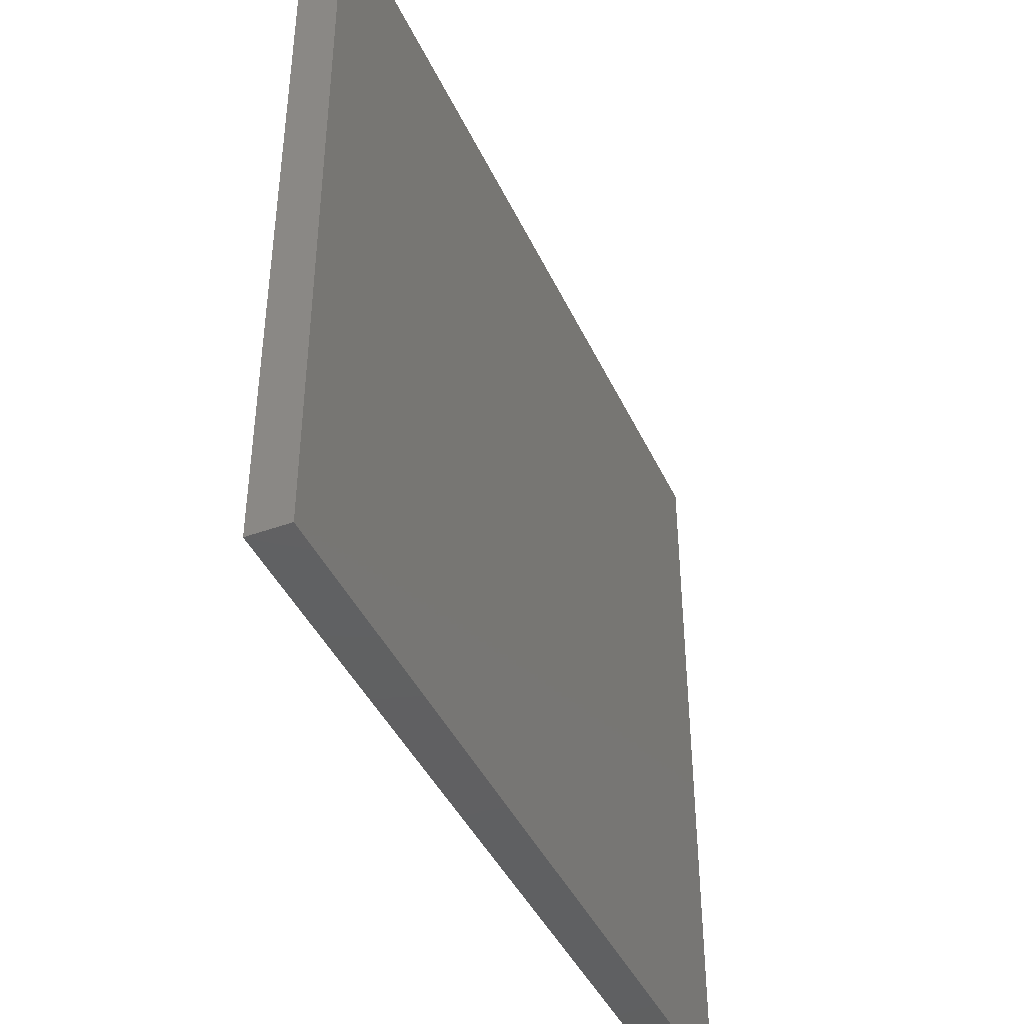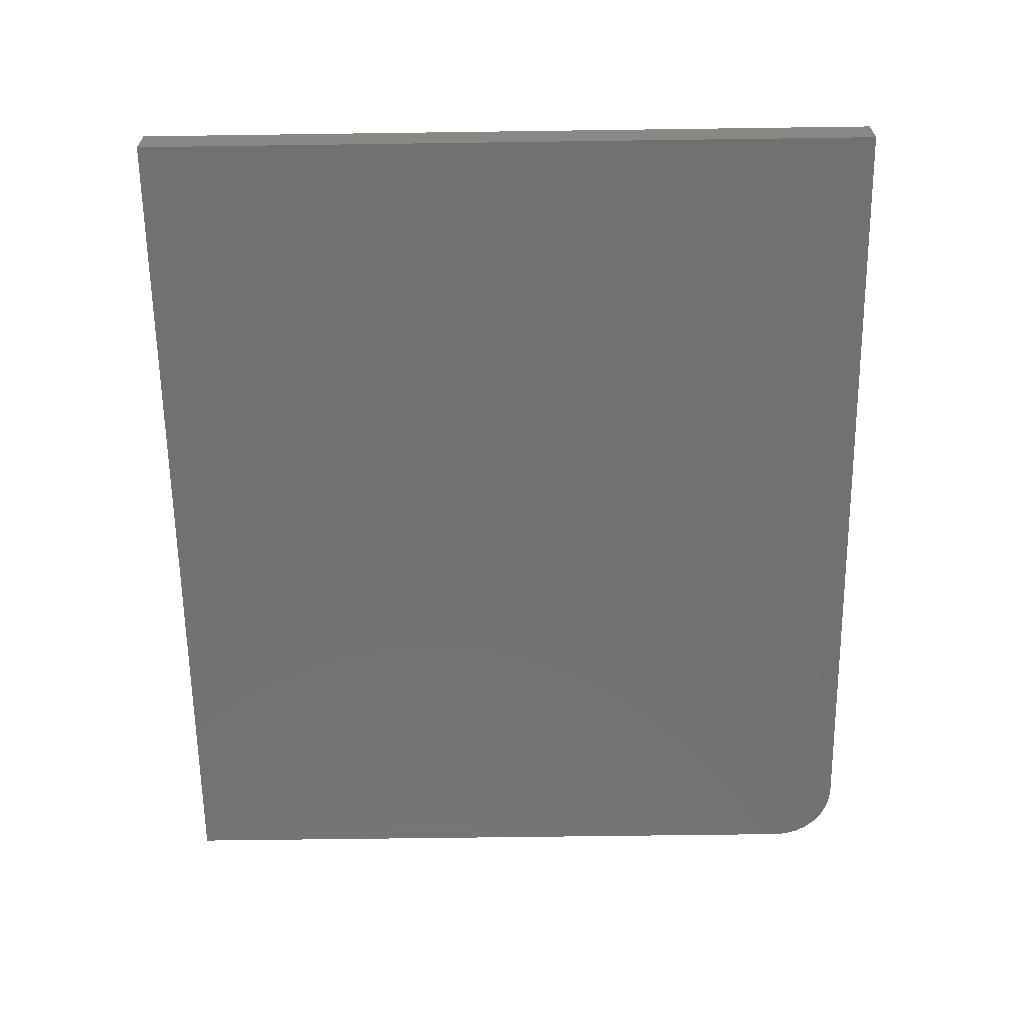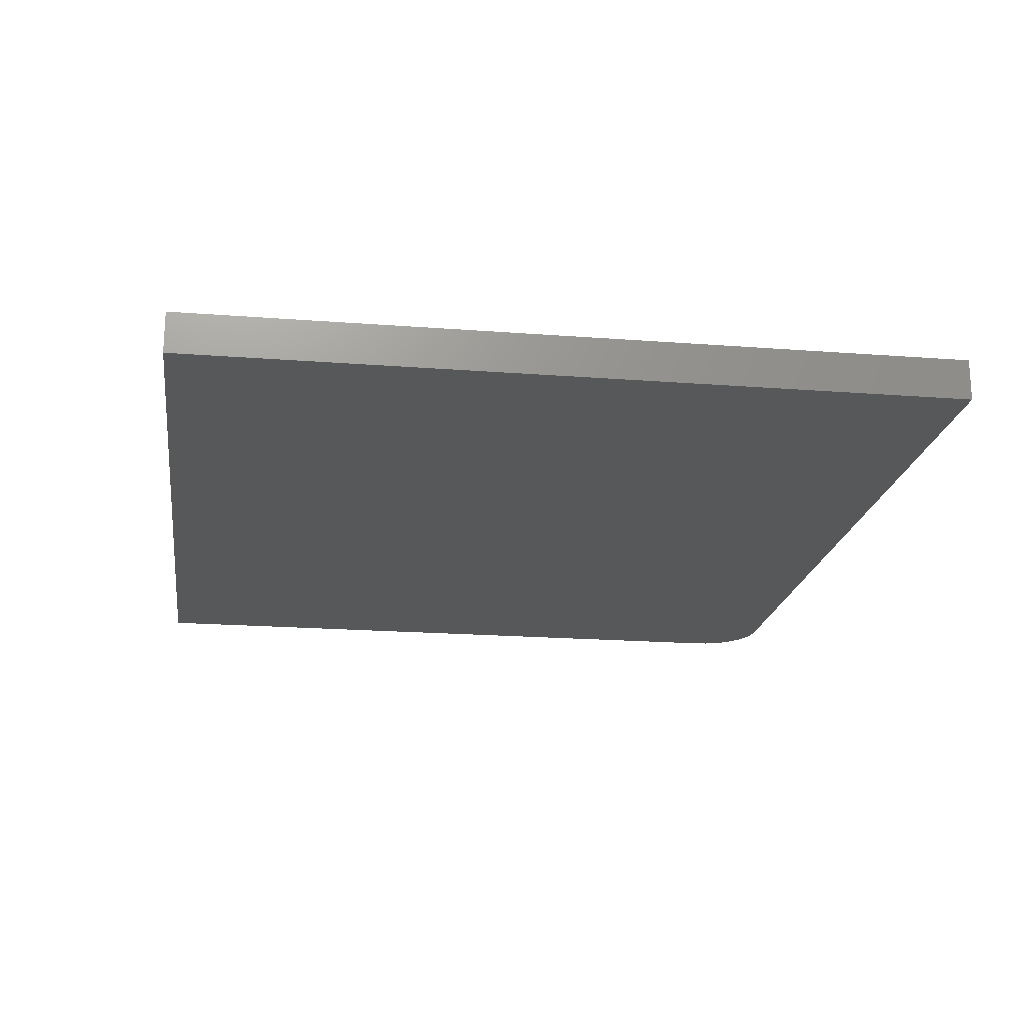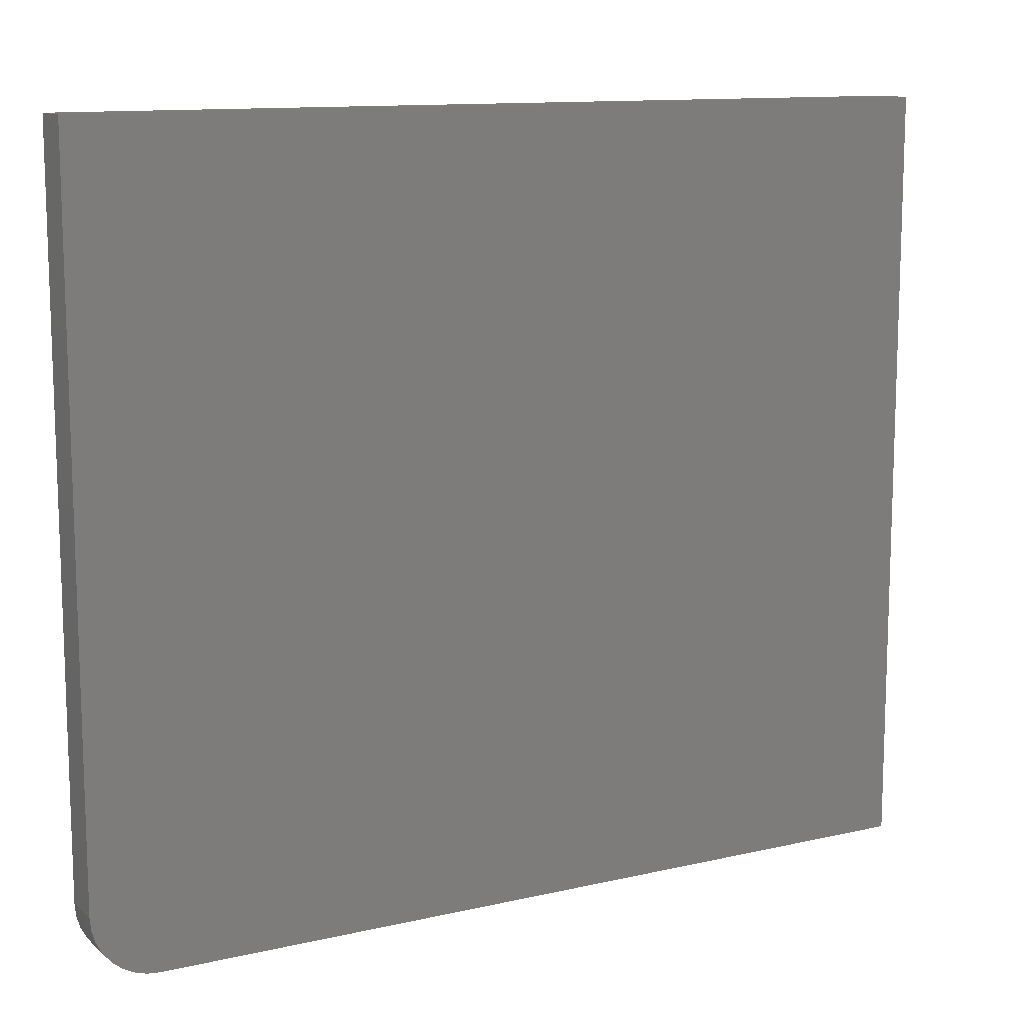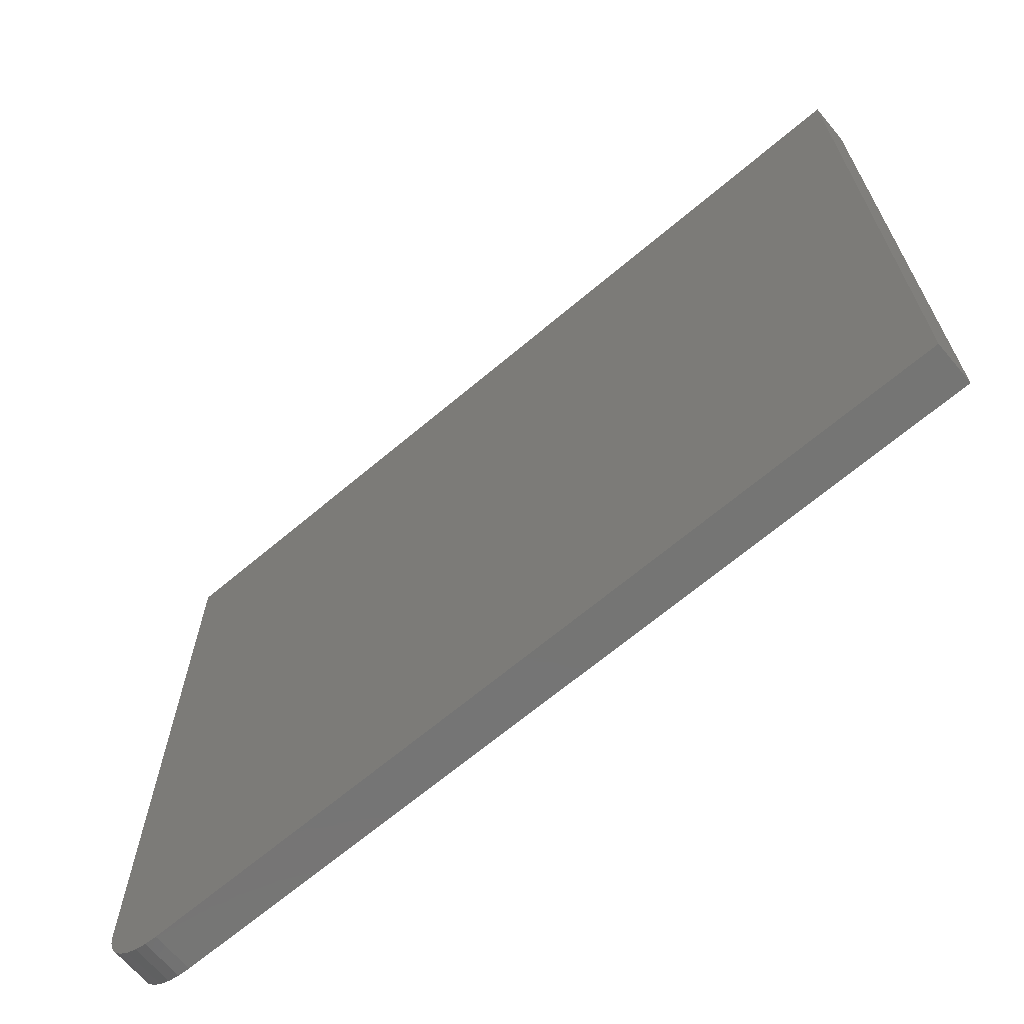
<metadata>
{"format":"stl","ext":"stl","renderer":"f3d","projection":"perspective","resolution":1024,"background":"white","views":[{"elev":-42.3,"azim":-66.5,"up":"+Y"},{"elev":-63.5,"azim":-89.2,"up":"+Z"},{"elev":-19.6,"azim":-98.2,"up":"+Z"},{"elev":11.9,"azim":151.1,"up":"+Y"},{"elev":-67.2,"azim":-139.8,"up":"+Y"}]}
</metadata>
<code>
# stl→obj: 24 verts, 44 faces
v 0.6406 -0.6562 0.07031
v 0.662 -0.6541 0.07031
v -0.75 -0.6562 0.07031
v 0.75 -0.5469 0.07031
v 0.75 0.6543 0.07031
v -0.75 0.6543 0.07031
v 0.6825 -0.6479 0.07031
v 0.7014 -0.6378 0.07031
v 0.718 -0.6242 0.07031
v 0.7316 -0.6076 0.07031
v 0.7417 -0.5887 0.07031
v 0.7479 -0.5682 0.07031
v -0.75 -0.6562 0
v 0.662 -0.6541 0
v 0.6406 -0.6562 0
v 0.75 -0.5469 0
v 0.7479 -0.5682 0
v 0.7417 -0.5887 0
v 0.7316 -0.6076 0
v 0.718 -0.6242 0
v 0.7014 -0.6378 0
v 0.6825 -0.6479 0
v -0.75 0.6543 0
v 0.75 0.6543 0
f 1 2 3
f 4 5 6
f 4 6 3
f 4 3 2
f 4 2 7
f 4 7 8
f 4 8 9
f 4 9 10
f 4 10 11
f 4 11 12
f 13 14 15
f 16 17 18
f 16 18 19
f 16 19 20
f 16 20 21
f 16 21 22
f 16 22 14
f 16 14 13
f 16 13 23
f 16 23 24
f 4 16 5
f 5 16 24
f 3 13 1
f 1 13 15
f 16 4 17
f 17 4 12
f 17 12 18
f 18 12 11
f 18 11 19
f 19 11 10
f 19 10 20
f 20 10 9
f 20 9 21
f 21 9 8
f 21 8 22
f 22 8 7
f 22 7 14
f 14 7 2
f 14 2 15
f 15 2 1
f 6 23 3
f 3 23 13
f 5 24 6
f 6 24 23

</code>
